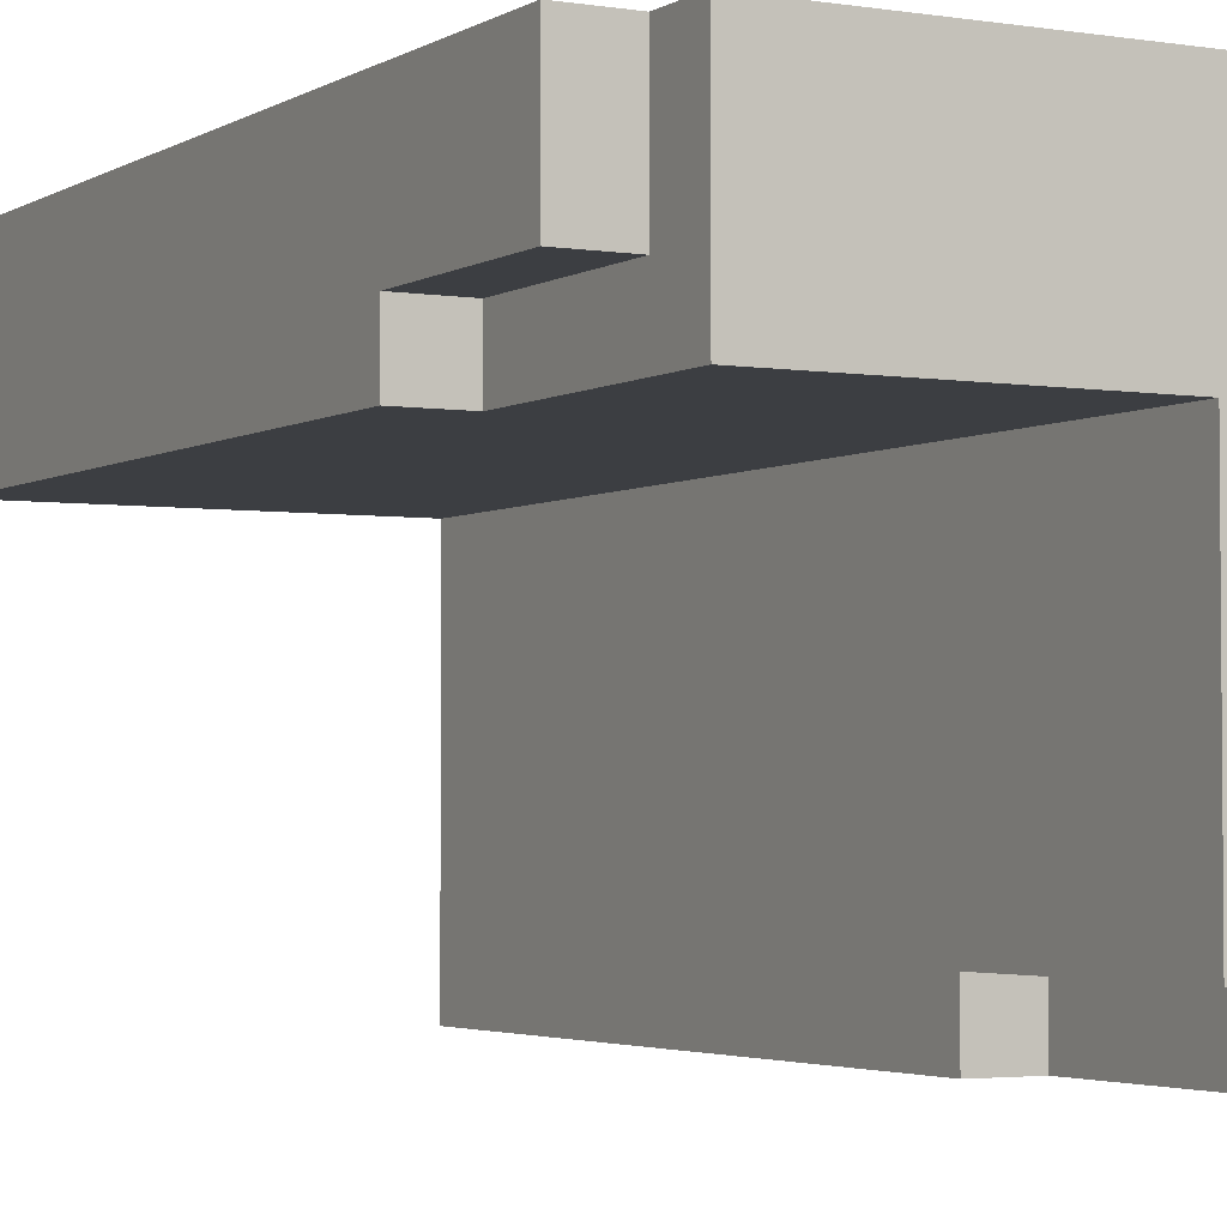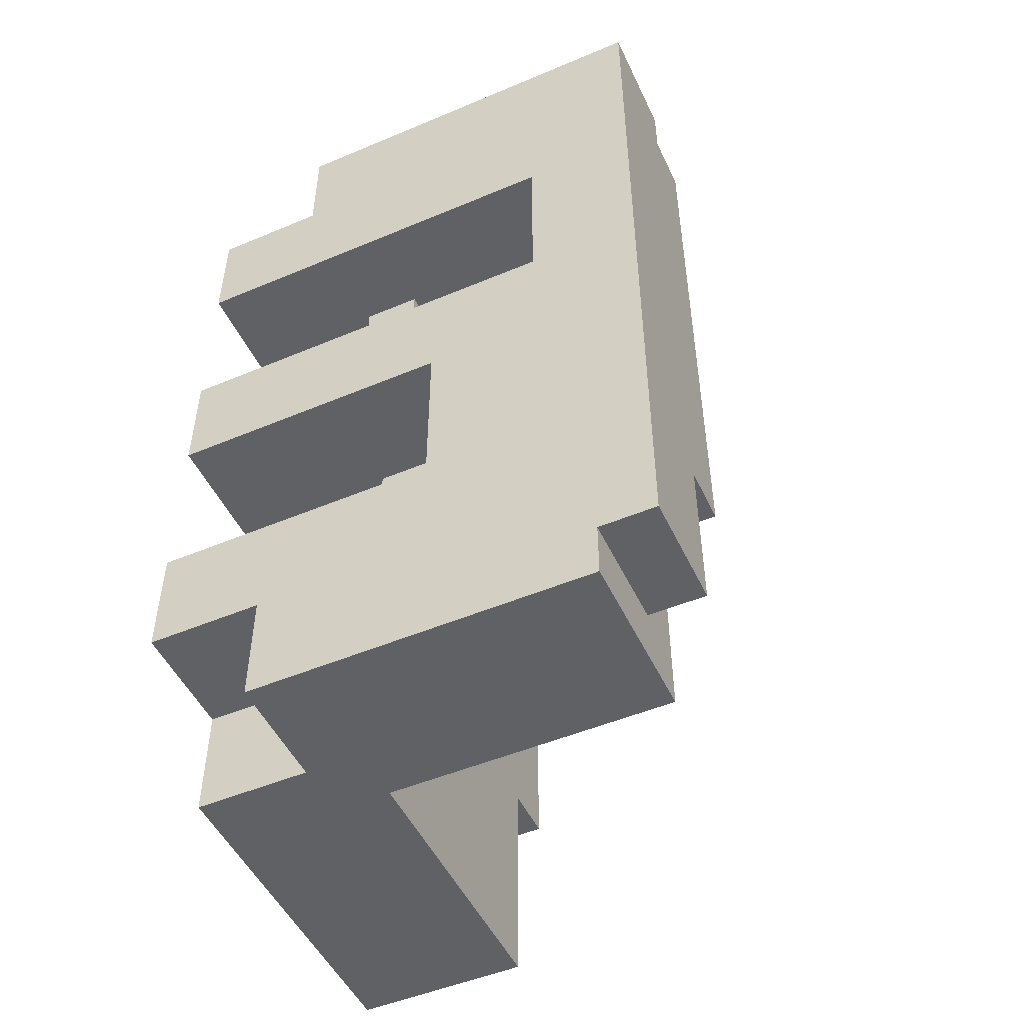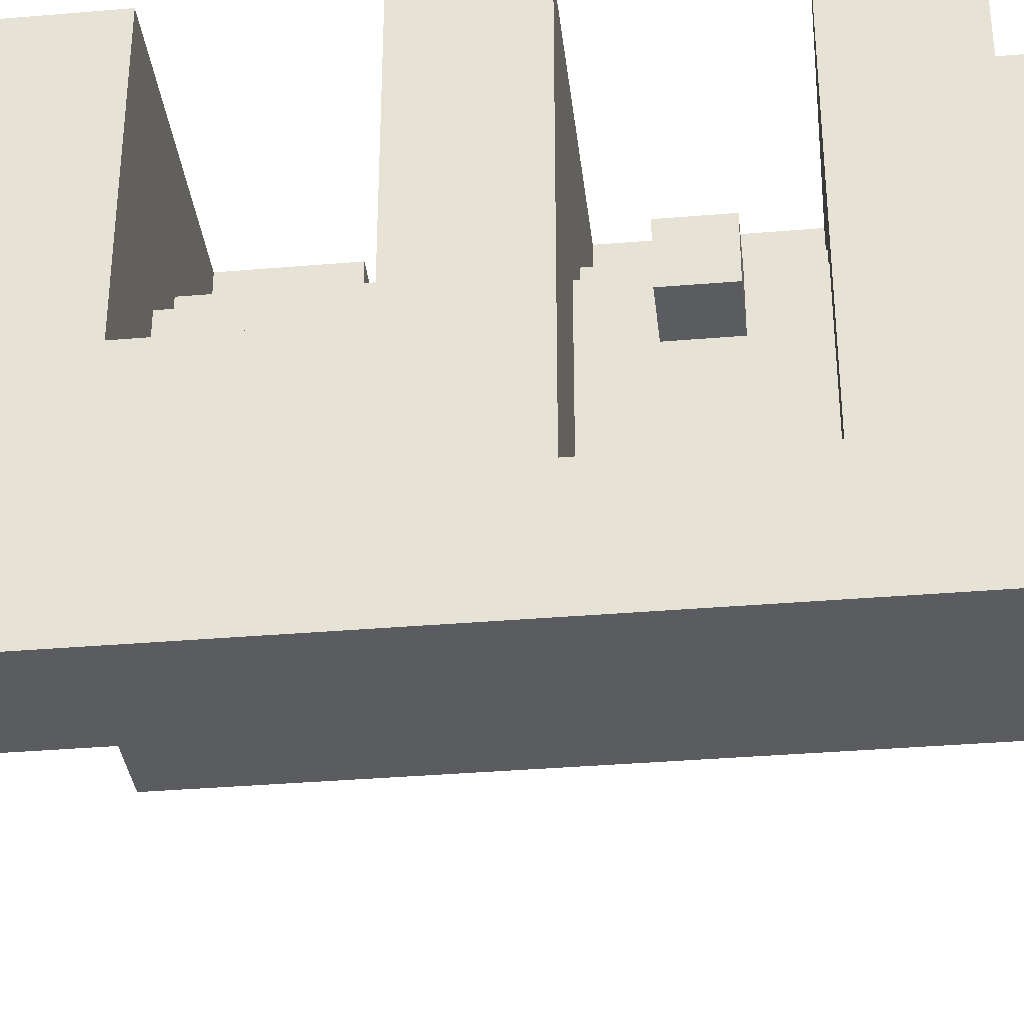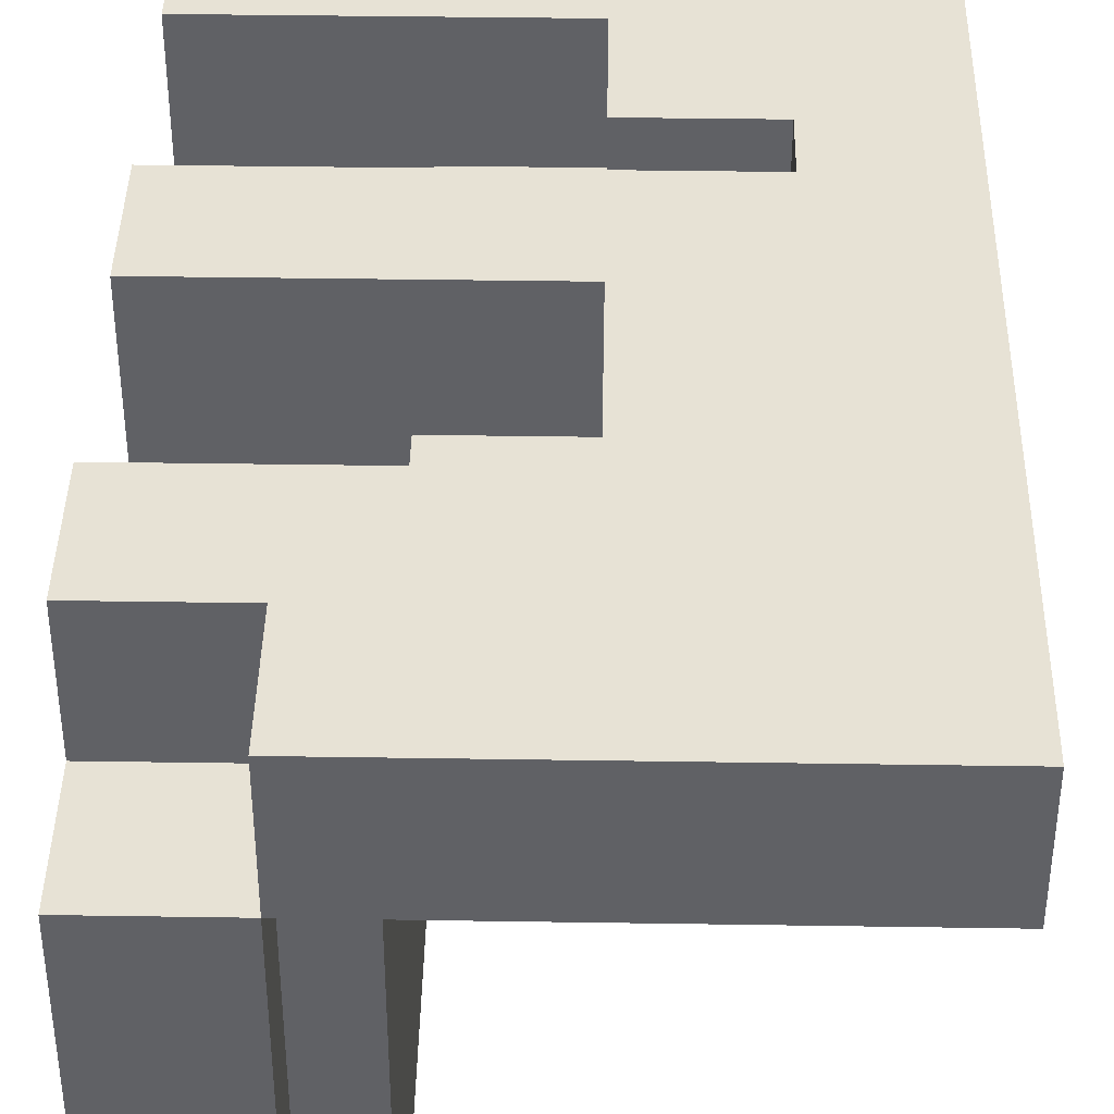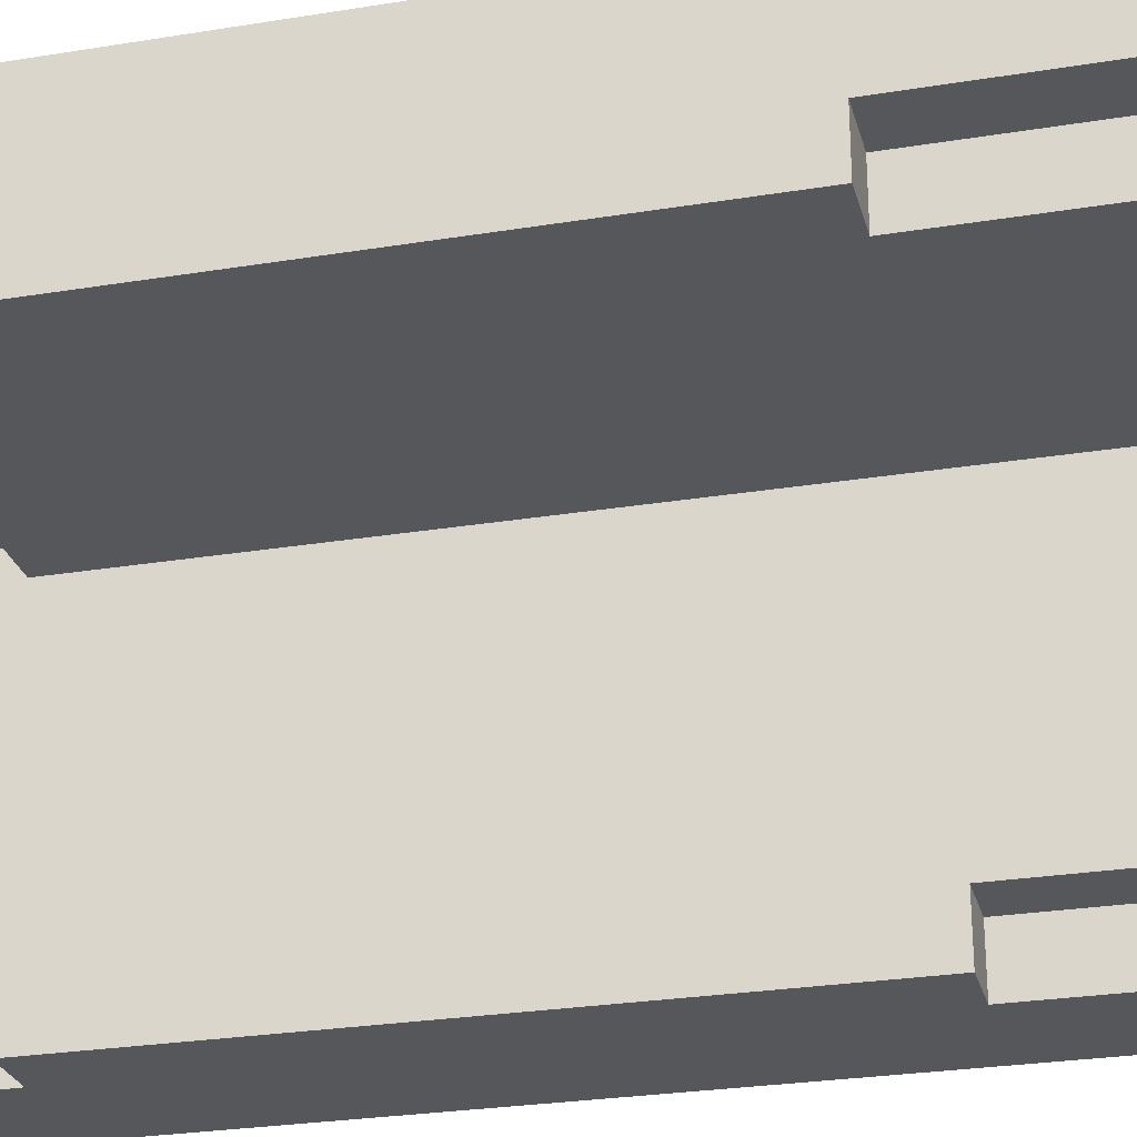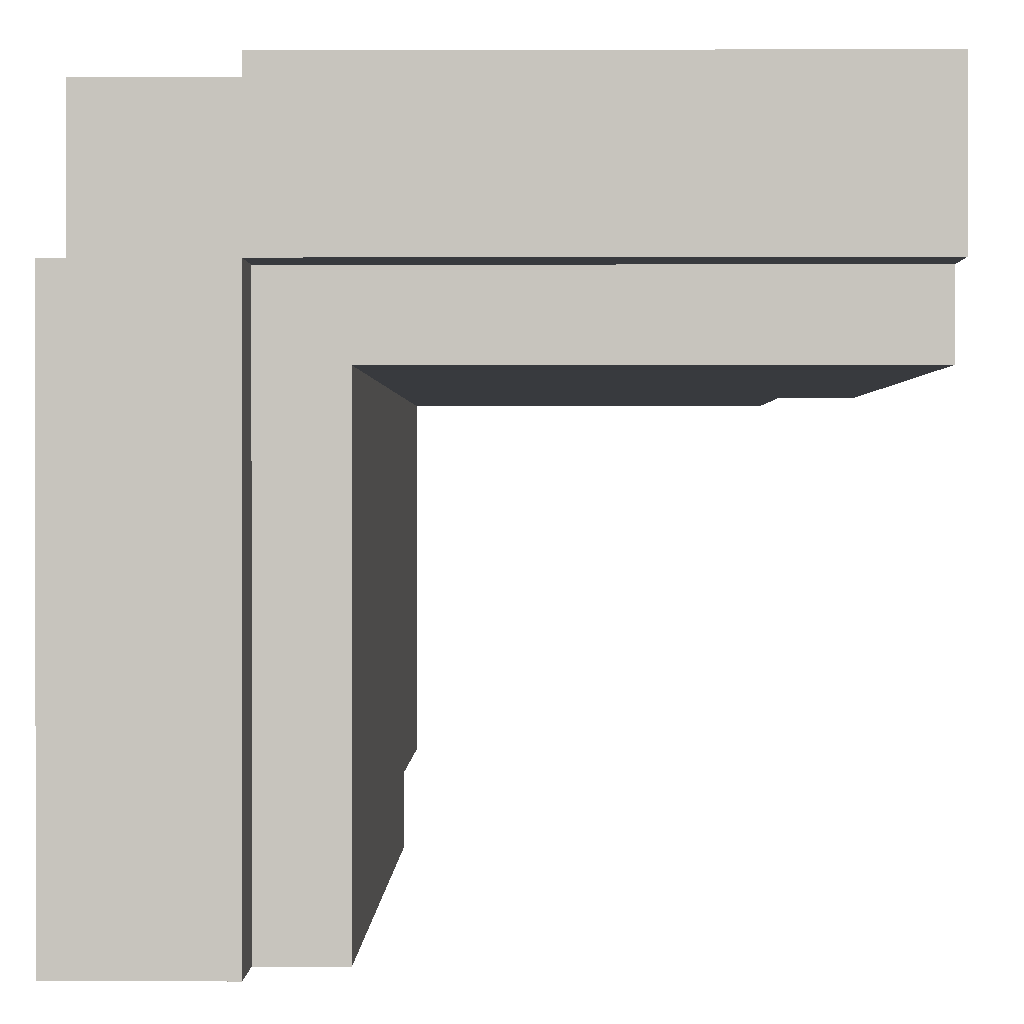
<metadata>
{"format":"obj","ext":"obj","renderer":"f3d","projection":"perspective","resolution":1024,"background":"white","views":[{"elev":-3.1,"azim":-28.7,"up":"+Z"},{"elev":-50.1,"azim":114.8,"up":"+Y"},{"elev":-34.9,"azim":96.5,"up":"+Z"},{"elev":40.3,"azim":-178.9,"up":"+Z"},{"elev":-27.1,"azim":-75.8,"up":"+Z"},{"elev":0.3,"azim":-179.2,"up":"+Z"}]}
</metadata>
<code>
o
v 3.6 0.1 -6
v 3.6 0.1 -6.2
v 3.6 0.4 -6.2
v 3.6 0.4 -6.3
v 3.6 1.5 -6.2
v 3.6 1.5 -6.3
v 3.6 1.6 -6
v 3.6 1.6 -6.2
v 3.7 0 -6
v 3.7 0 -6.3
v 3.7 0.1 -6
v 3.7 0.1 -6.2
v 3.7 0.4 -6.2
v 3.7 0.4 -6.3
v 4.2 0 -6.3
v 4.2 0 -6.8
v 4.2 0.4 -6.8
v 4.2 0.4 -6.9
v 4.2 1.5 -6.3
v 4.2 1.5 -6.9
v 4.3 0.1 -6.8
v 4.3 0.1 -6.9
v 4.3 0.4 -6.8
v 4.3 0.4 -6.9
v 4.3 1.5 -6.2
v 4.3 1.5 -6.9
v 4.3 1.6 -6.2
v 4.3 1.6 -6.9
v 3.8 0.6 -6
v 3.8 0.6 -6.2
v 3.8 0.7 -6
v 3.8 0.7 -6.2
v 4 0.4 -6
v 4 0.4 -6.2
v 4 0.6 -6
v 4 0.6 -6.2
v 4 0.9 -6
v 4 0.9 -6.2
v 4 1.2 -6
v 4 1.2 -6.2
v 4.2 0.4 -6.2
v 4.2 0.4 -6.3
v 4.2 0.7 -6.2
v 4.2 0.7 -6.3
v 4.2 0.9 -6.2
v 4.2 0.9 -6.3
v 4.2 1.2 -6.2
v 4.2 1.2 -6.3
v 4.3 0 -6
v 4.3 0 -6.2
v 4.3 0.1 -6.2
v 4.3 0.2 -6
v 4.3 0.2 -6.2
v 4.3 0.4 -6.3
v 4.3 0.4 -6.5
v 4.3 0.7 -6.3
v 4.3 0.7 -6.5
v 4.3 0.9 -6.3
v 4.3 0.9 -6.7
v 4.3 1 -6.3
v 4.3 1 -6.4
v 4.3 1.1 -6.3
v 4.3 1.1 -6.4
v 4.3 1.2 -6.3
v 4.3 1.2 -6.7
v 4.3 1.4 -6
v 4.3 1.4 -6.2
v 4.3 1.5 -6.2
v 4.3 1.6 -6
v 4.3 1.6 -6.2
v 4.4 1 -6.3
v 4.4 1 -6.4
v 4.4 1.1 -6.3
v 4.4 1.1 -6.4
v 4.5 0 -6.2
v 4.5 0 -6.8
v 4.5 0.1 -6.2
v 4.5 0.1 -6.8
v 4.5 0.1 -6.9
v 4.5 0.2 -6
v 4.5 0.2 -6.2
v 4.5 0.2 -6.7
v 4.5 0.4 -6
v 4.5 0.4 -6.5
v 4.5 0.7 -6
v 4.5 0.7 -6.5
v 4.5 0.9 -6
v 4.5 0.9 -6.7
v 4.5 1.2 -6
v 4.5 1.2 -6.7
v 4.5 1.4 -6
v 4.5 1.4 -6.2
v 4.5 1.4 -6.7
v 4.5 1.5 -6.2
v 4.5 1.5 -6.8
v 4.5 1.6 -6.2
v 4.5 1.6 -6.9
v 3.6 0.1 -6
v 3.6 1.6 -6
v 3.7 0 -6
v 3.7 0.1 -6
v 3.8 0.2 -6
v 3.8 0.6 -6
v 3.8 0.7 -6
v 3.8 1.4 -6
v 4 0.4 -6
v 4 0.6 -6
v 4 0.9 -6
v 4 1.2 -6
v 4.3 0 -6
v 4.3 0.2 -6
v 4.3 0.4 -6
v 4.3 0.7 -6
v 4.3 0.9 -6
v 4.3 1.2 -6
v 4.3 1.4 -6
v 4.3 1.6 -6
v 4.5 0.2 -6
v 4.5 0.4 -6
v 4.5 0.7 -6
v 4.5 0.9 -6
v 4.5 1.2 -6
v 4.5 1.4 -6
v 3.8 0.6 -6.2
v 3.8 0.7 -6.2
v 4 0.4 -6.2
v 4 0.6 -6.2
v 4 0.9 -6.2
v 4 1.2 -6.2
v 4.2 0.4 -6.2
v 4.2 0.7 -6.2
v 4.2 0.9 -6.2
v 4.2 1.2 -6.2
v 4.3 0 -6.2
v 4.3 0.1 -6.2
v 4.3 0.2 -6.2
v 4.3 1.4 -6.2
v 4.3 1.5 -6.2
v 4.3 1.6 -6.2
v 4.5 0 -6.2
v 4.5 0.1 -6.2
v 4.5 0.2 -6.2
v 4.5 1.4 -6.2
v 4.5 1.5 -6.2
v 4.5 1.6 -6.2
v 4.2 0.4 -6.3
v 4.2 0.7 -6.3
v 4.2 0.9 -6.3
v 4.2 1.2 -6.3
v 4.3 0.4 -6.3
v 4.3 0.7 -6.3
v 4.3 0.9 -6.3
v 4.3 1 -6.3
v 4.3 1.1 -6.3
v 4.3 1.2 -6.3
v 4.4 1 -6.3
v 4.4 1.1 -6.3
v 4.3 0.4 -6.5
v 4.3 0.7 -6.5
v 4.5 0.4 -6.5
v 4.5 0.7 -6.5
v 4.3 0.9 -6.7
v 4.3 1.2 -6.7
v 4.5 0.9 -6.7
v 4.5 1.2 -6.7
v 3.6 0.1 -6.2
v 3.6 0.4 -6.2
v 3.6 1.5 -6.2
v 3.6 1.6 -6.2
v 3.7 0.1 -6.2
v 3.7 0.4 -6.2
v 4.2 1.5 -6.2
v 4.3 1.5 -6.2
v 4.3 1.6 -6.2
v 3.6 0.4 -6.3
v 3.6 1.5 -6.3
v 3.7 0 -6.3
v 3.7 0.4 -6.3
v 4.2 0 -6.3
v 4.2 1.5 -6.3
v 4.3 1 -6.4
v 4.3 1.1 -6.4
v 4.4 1 -6.4
v 4.4 1.1 -6.4
v 4.2 0 -6.8
v 4.2 0.4 -6.8
v 4.3 0 -6.8
v 4.3 0.1 -6.8
v 4.3 0.4 -6.8
v 4.5 0 -6.8
v 4.5 0.1 -6.8
v 4.2 0.4 -6.9
v 4.2 1.5 -6.9
v 4.3 0.1 -6.9
v 4.3 0.4 -6.9
v 4.3 1.5 -6.9
v 4.3 1.6 -6.9
v 4.5 0.1 -6.9
v 4.5 1.6 -6.9
v 3.7 0 -6
v 4.3 0 -6
v 4.3 0 -6.2
v 4.5 0 -6.2
v 3.7 0 -6.3
v 4.2 0 -6.3
v 4.3 0 -6.3
v 4.2 0 -6.8
v 4.3 0 -6.8
v 4.5 0 -6.8
v 3.6 0.1 -6
v 3.7 0.1 -6
v 3.6 0.1 -6.2
v 3.7 0.1 -6.2
v 4.3 0.1 -6.8
v 4.5 0.1 -6.8
v 4.3 0.1 -6.9
v 4.5 0.1 -6.9
v 4.3 0.2 -6
v 4.5 0.2 -6
v 4.3 0.2 -6.2
v 4.5 0.2 -6.2
v 3.6 0.4 -6.2
v 3.7 0.4 -6.2
v 3.6 0.4 -6.3
v 3.7 0.4 -6.3
v 4.2 0.4 -6.8
v 4.3 0.4 -6.8
v 4.2 0.4 -6.9
v 4.3 0.4 -6.9
v 3.8 0.7 -6
v 4.3 0.7 -6
v 4.5 0.7 -6
v 3.8 0.7 -6.2
v 4.2 0.7 -6.2
v 4.3 0.7 -6.2
v 4.2 0.7 -6.3
v 4.3 0.7 -6.3
v 4.3 0.7 -6.5
v 4.5 0.7 -6.5
v 4.3 1 -6.3
v 4.4 1 -6.3
v 4.3 1 -6.4
v 4.4 1 -6.4
v 4 1.2 -6
v 4.3 1.2 -6
v 4.5 1.2 -6
v 4 1.2 -6.2
v 4.2 1.2 -6.2
v 4.3 1.2 -6.2
v 4.2 1.2 -6.3
v 4.3 1.2 -6.3
v 4.3 1.2 -6.7
v 4.5 1.2 -6.7
v 4 0.4 -6
v 4.3 0.4 -6
v 4.5 0.4 -6
v 4 0.4 -6.2
v 4.2 0.4 -6.2
v 4.3 0.4 -6.2
v 4.2 0.4 -6.3
v 4.3 0.4 -6.3
v 4.3 0.4 -6.5
v 4.5 0.4 -6.5
v 3.8 0.6 -6
v 4 0.6 -6
v 3.8 0.6 -6.2
v 4 0.6 -6.2
v 4 0.9 -6
v 4.3 0.9 -6
v 4.5 0.9 -6
v 4 0.9 -6.2
v 4.2 0.9 -6.2
v 4.3 0.9 -6.2
v 4.2 0.9 -6.3
v 4.3 0.9 -6.3
v 4.3 0.9 -6.7
v 4.5 0.9 -6.7
v 4.3 1.1 -6.3
v 4.4 1.1 -6.3
v 4.3 1.1 -6.4
v 4.4 1.1 -6.4
v 4.3 1.4 -6
v 4.5 1.4 -6
v 4.3 1.4 -6.2
v 4.5 1.4 -6.2
v 3.6 1.5 -6.2
v 4.2 1.5 -6.2
v 4.3 1.5 -6.2
v 3.6 1.5 -6.3
v 4.2 1.5 -6.3
v 4.2 1.5 -6.9
v 4.3 1.5 -6.9
v 3.6 1.6 -6
v 4.3 1.6 -6
v 3.6 1.6 -6.2
v 4.3 1.6 -6.2
v 4.5 1.6 -6.2
v 4.3 1.6 -6.9
v 4.5 1.6 -6.9
f 3 2 1
f 5 3 1
f 5 4 3
f 6 4 5
f 7 5 1
f 8 5 7
f 11 10 9
f 12 10 11
f 13 10 12
f 14 10 13
f 17 16 15
f 19 17 15
f 19 18 17
f 20 18 19
f 23 22 21
f 24 22 23
f 27 26 25
f 28 26 27
f 29 30 31
f 31 30 32
f 33 34 35
f 35 34 36
f 37 38 39
f 39 38 40
f 41 42 43
f 43 42 44
f 45 46 47
f 47 46 48
f 49 50 51
f 49 51 52
f 52 51 53
f 54 55 56
f 56 55 57
f 58 59 60
f 60 59 61
f 61 59 63
f 62 63 64
f 63 59 65
f 64 63 65
f 66 67 68
f 66 68 69
f 69 68 70
f 71 72 73
f 73 72 74
f 75 76 77
f 77 76 78
f 77 78 81
f 81 78 82
f 80 81 83
f 81 82 83
f 83 82 84
f 84 82 86
f 85 86 87
f 82 78 88
f 87 86 88
f 86 82 88
f 88 78 90
f 89 90 91
f 91 90 92
f 90 78 93
f 92 90 93
f 92 93 94
f 78 79 95
f 94 93 95
f 93 78 95
f 94 95 96
f 95 79 97
f 96 95 97
f 101 99 98
f 102 99 101
f 102 101 100
f 103 99 102
f 104 99 103
f 105 99 104
f 106 103 102
f 107 103 106
f 108 105 104
f 109 105 108
f 110 102 100
f 111 106 102
f 111 102 110
f 112 106 111
f 113 108 104
f 114 108 113
f 115 105 109
f 116 99 105
f 116 105 115
f 117 99 116
f 118 112 111
f 119 112 118
f 120 114 113
f 121 114 120
f 122 116 115
f 123 116 122
f 127 125 124
f 130 127 126
f 131 125 127
f 131 127 130
f 132 129 128
f 133 129 132
f 140 135 134
f 141 136 135
f 141 135 140
f 142 136 141
f 143 138 137
f 144 139 138
f 144 138 143
f 145 139 144
f 150 147 146
f 151 147 150
f 152 149 148
f 153 149 152
f 154 149 153
f 155 149 154
f 156 154 153
f 157 154 156
f 160 159 158
f 161 159 160
f 164 163 162
f 165 163 164
f 166 167 170
f 170 167 171
f 168 169 172
f 172 169 173
f 173 169 174
f 175 176 178
f 177 178 179
f 178 176 180
f 179 178 180
f 181 182 183
f 183 182 184
f 185 186 187
f 187 186 188
f 188 186 189
f 187 188 190
f 190 188 191
f 192 193 195
f 195 193 196
f 194 195 198
f 196 197 198
f 195 196 198
f 198 197 199
f 202 201 200
f 204 202 200
f 204 203 202
f 205 203 204
f 206 203 205
f 207 206 205
f 208 203 206
f 208 206 207
f 209 203 208
f 212 211 210
f 213 211 212
f 216 215 214
f 217 215 216
f 220 219 218
f 221 219 220
f 224 223 222
f 225 223 224
f 228 227 226
f 229 227 228
f 233 231 230
f 234 231 233
f 235 232 231
f 235 231 234
f 236 235 234
f 237 232 235
f 237 235 236
f 238 232 237
f 239 232 238
f 242 241 240
f 243 241 242
f 247 245 244
f 248 245 247
f 249 246 245
f 249 245 248
f 250 249 248
f 251 246 249
f 251 249 250
f 252 246 251
f 253 246 252
f 254 255 257
f 257 255 258
f 255 256 259
f 258 255 259
f 258 259 260
f 259 256 261
f 260 259 261
f 261 256 262
f 262 256 263
f 264 265 266
f 266 265 267
f 268 269 271
f 271 269 272
f 269 270 273
f 272 269 273
f 272 273 274
f 273 270 275
f 274 273 275
f 275 270 276
f 276 270 277
f 278 279 280
f 280 279 281
f 282 283 284
f 284 283 285
f 286 287 289
f 287 288 290
f 289 287 290
f 290 288 291
f 291 288 292
f 293 294 295
f 295 294 296
f 296 297 298
f 298 297 299

</code>
